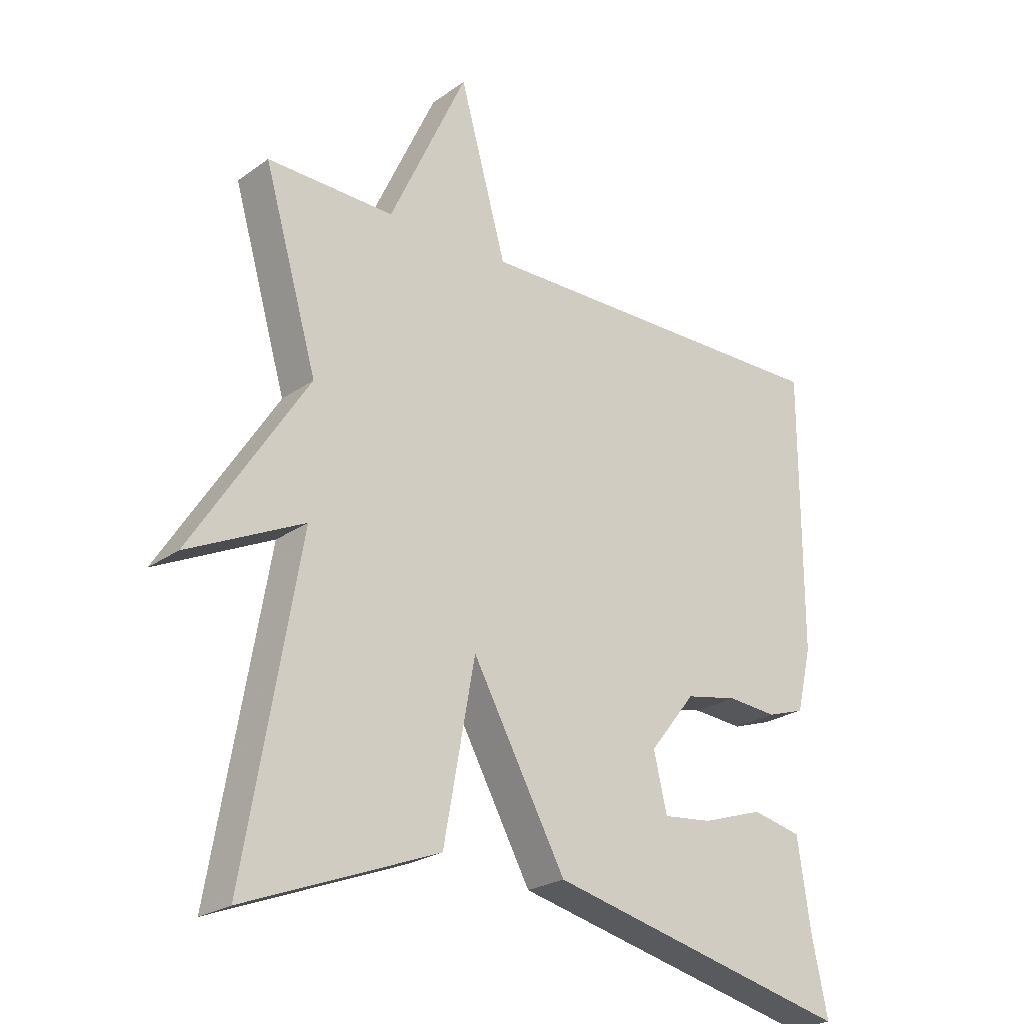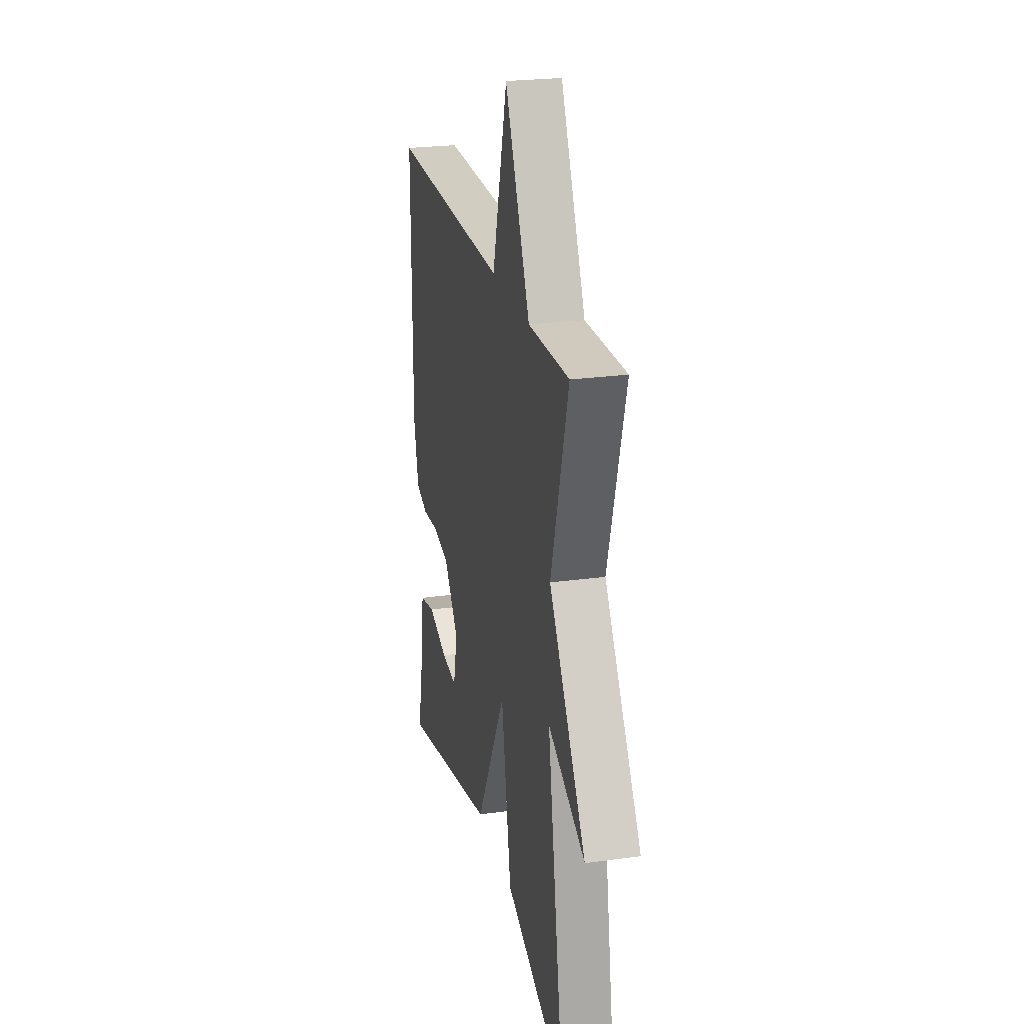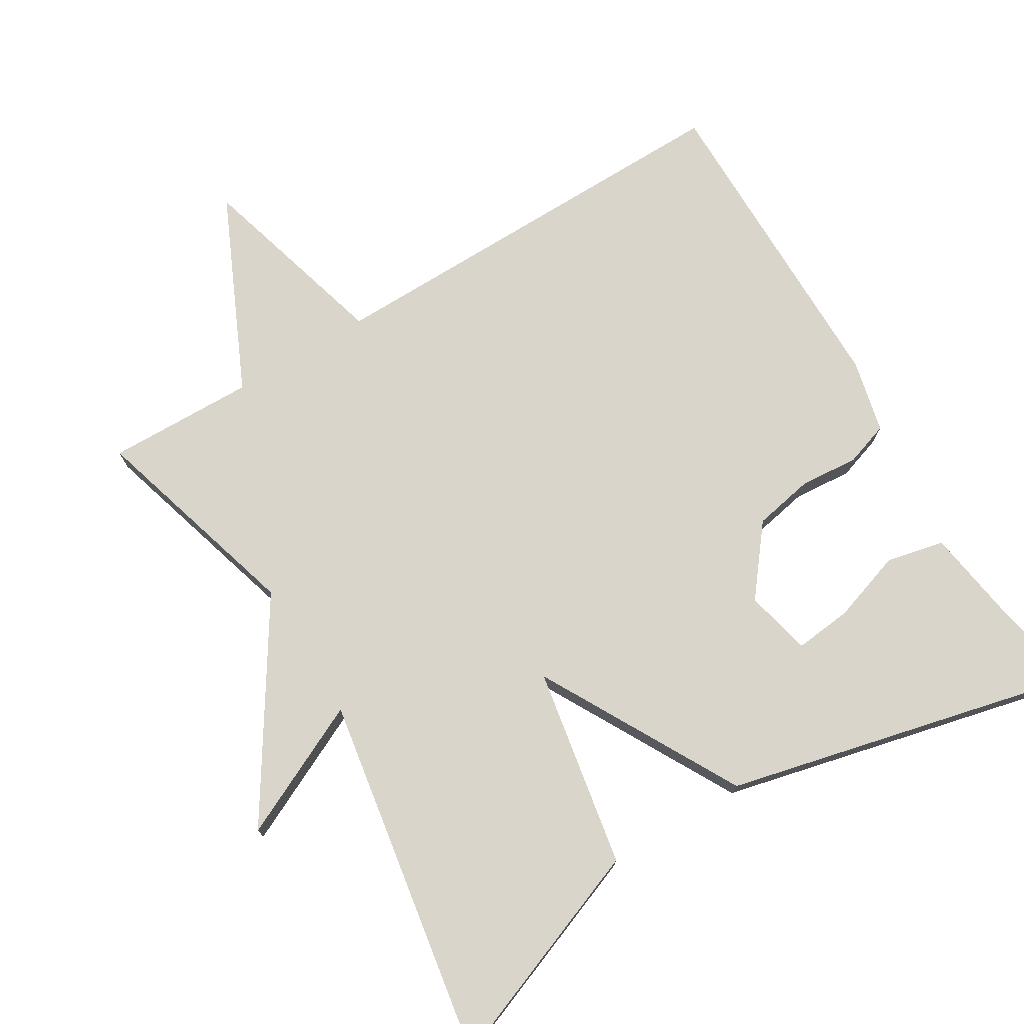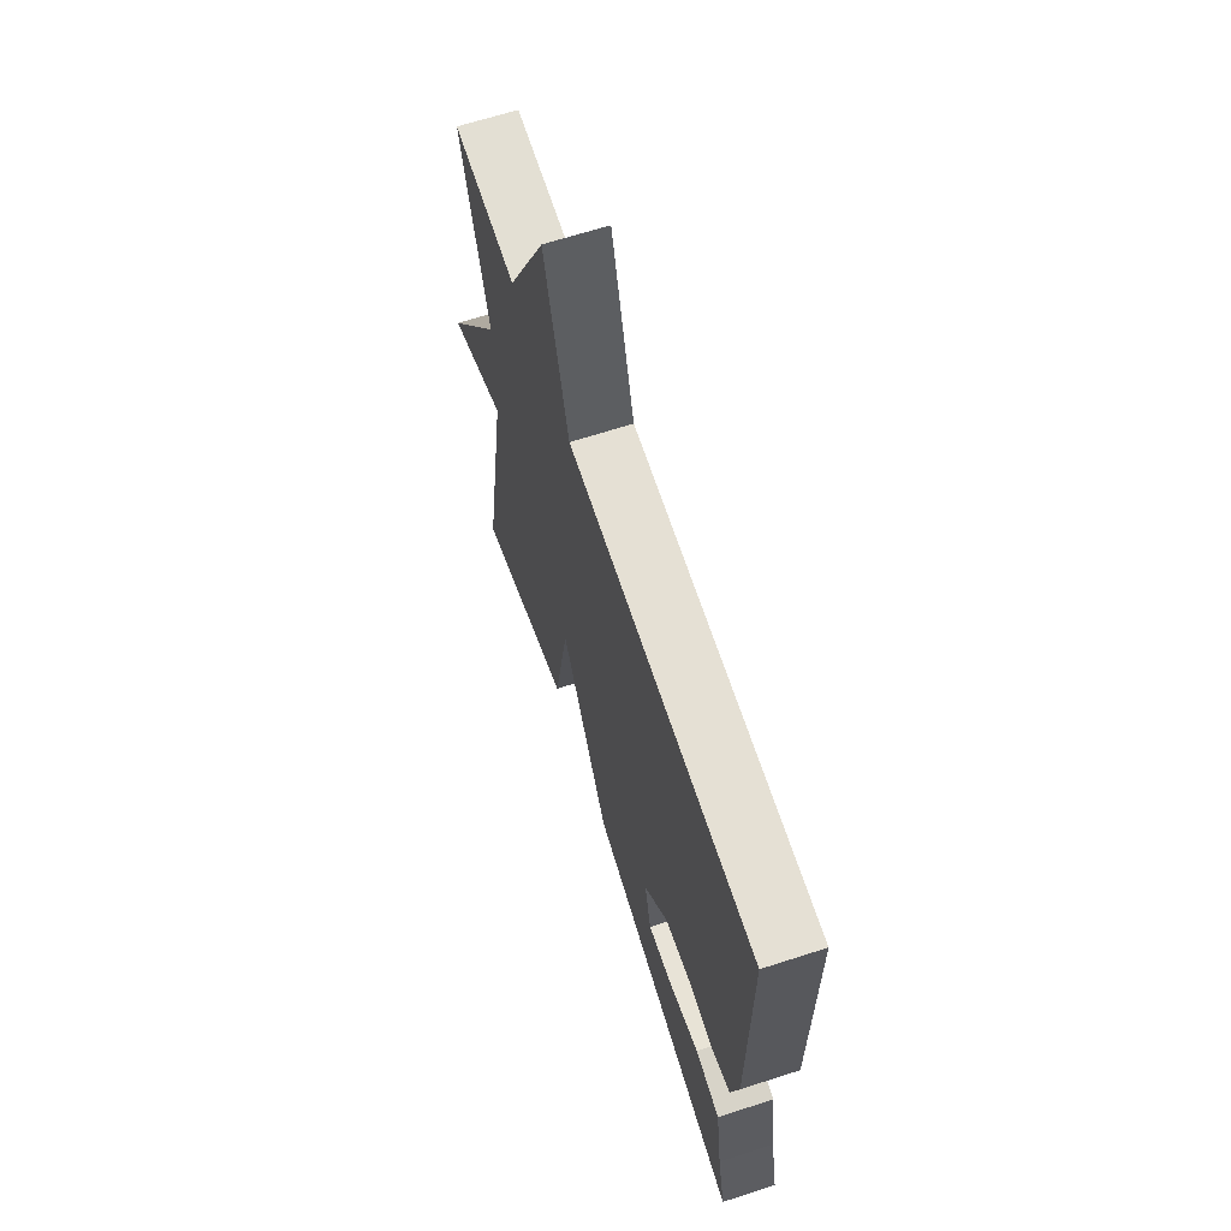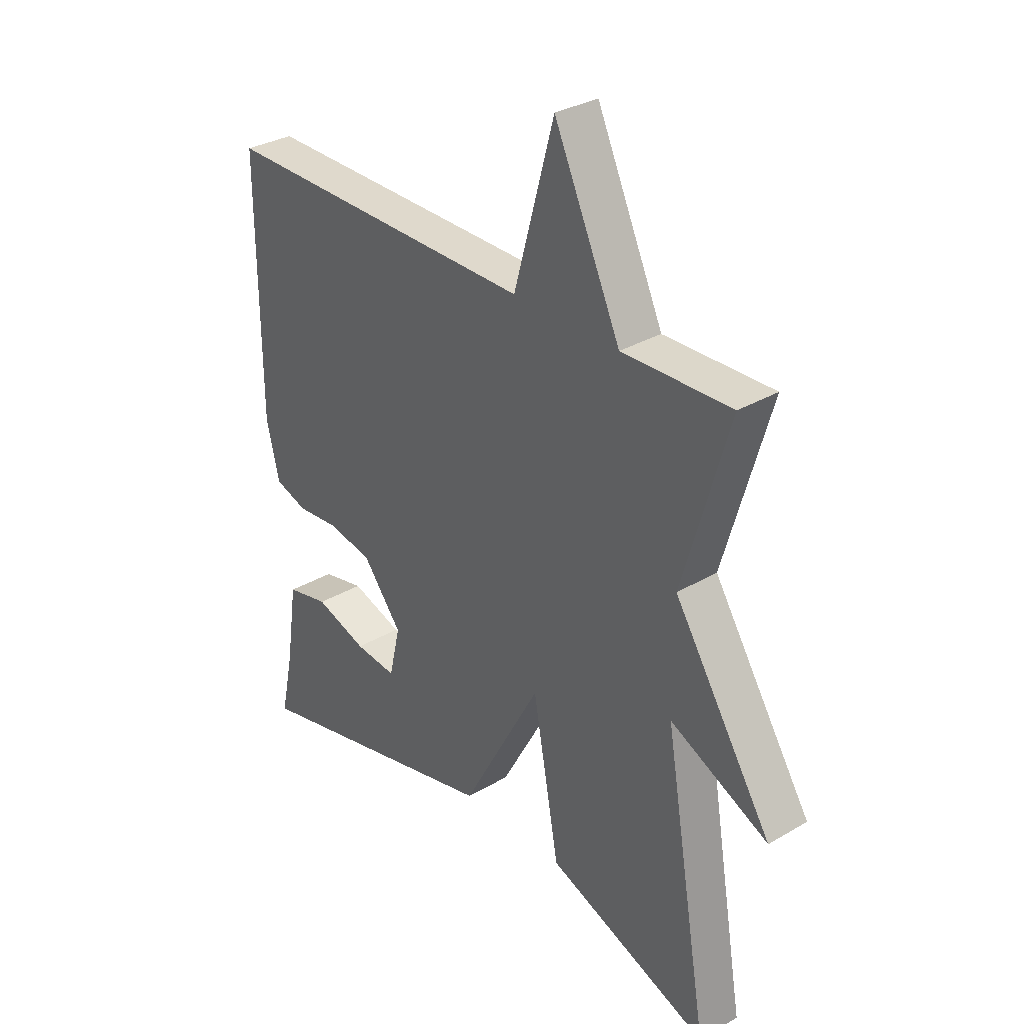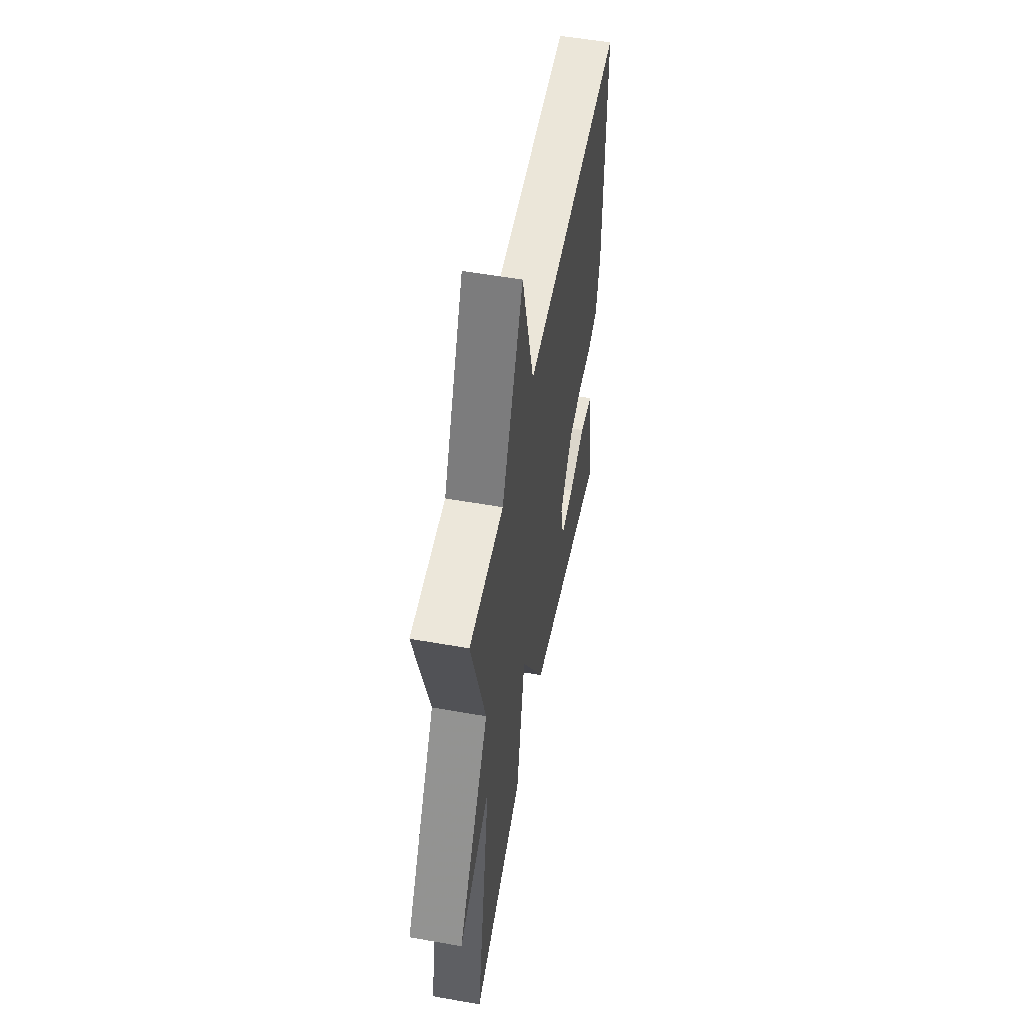
<metadata>
{"format":"obj","ext":"obj","renderer":"f3d","projection":"perspective","resolution":1024,"background":"white","views":[{"elev":-23.8,"azim":139.7,"up":"+Z"},{"elev":24.3,"azim":77.2,"up":"+Z"},{"elev":74.7,"azim":148.7,"up":"+Y"},{"elev":65.8,"azim":-108.0,"up":"+Z"},{"elev":31.8,"azim":50.3,"up":"+Z"},{"elev":54.8,"azim":100.6,"up":"+Z"}]}
</metadata>
<code>
v -0.5 0.07 -0.5
v -0.475 0.07 -0.382
v -0.454 0.07 -0.239
v -0.374 0.07 -0.221
v -0.276 0.07 -0.253
v -0.197 0.07 -0.261
v -0.176 0.07 -0.17
v -0.25 0.07 -0.077
v -0.334 0.07 -0.061
v -0.414 0.07 -0.068
v -0.475 0.07 -0.048
v -0.499 0.07 0.053
v -0.5 0.07 0.5
v 0.096 0.07 0.495
v 0.171 0.07 0.765
v 0.296 0.07 0.495
v 0.5 0.07 0.5
v 0.414 0.07 0.202
v 0.599 0.07 -0.086
v 0.414 0.07 0.002
v 0.5 0.07 -0.5
v 0.192 0.07 -0.382
v 0.142 0.07 -0.107
v -0.008 0.07 -0.382
v -0.5 0 -0.5
v -0.475 0 -0.382
v -0.454 0 -0.239
v -0.374 0 -0.221
v -0.276 0 -0.253
v -0.197 0 -0.261
v -0.176 0 -0.17
v -0.25 0 -0.077
v -0.334 0 -0.061
v -0.414 0 -0.068
v -0.475 0 -0.048
v -0.499 0 0.053
v -0.5 0 0.5
v 0.096 0 0.495
v 0.171 0 0.765
v 0.296 0 0.495
v 0.5 0 0.5
v 0.414 0 0.202
v 0.599 0 -0.086
v 0.414 0 0.002
v 0.5 0 -0.5
v 0.192 0 -0.382
v 0.142 0 -0.107
v -0.008 0 -0.382
f 23 24 1
f 20 21 22 23
f 18 19 20
f 18 20 23
f 16 17 18 23
f 14 15 16 23
f 12 13 14
f 11 12 14
f 10 11 14
f 9 10 14
f 8 9 14 23
f 7 8 23
f 6 7 23
f 2 3 4 5
f 2 5 6
f 1 2 6
f 1 6 23
f 25 48 47
f 47 46 45 44
f 44 43 42
f 47 44 42
f 47 42 41 40
f 47 40 39 38
f 38 37 36
f 38 36 35
f 38 35 34
f 38 34 33
f 47 38 33 32
f 47 32 31
f 47 31 30
f 29 28 27 26
f 30 29 26
f 30 26 25
f 47 30 25
f 1 25 26 2
f 2 26 27 3
f 3 27 28 4
f 4 28 29 5
f 5 29 30 6
f 6 30 31 7
f 7 31 32 8
f 8 32 33 9
f 9 33 34 10
f 10 34 35 11
f 11 35 36 12
f 12 36 37 13
f 13 37 38 14
f 14 38 39 15
f 15 39 40 16
f 16 40 41 17
f 17 41 42 18
f 18 42 43 19
f 19 43 44 20
f 20 44 45 21
f 21 45 46 22
f 22 46 47 23
f 23 47 48 24
f 24 48 25 1

</code>
